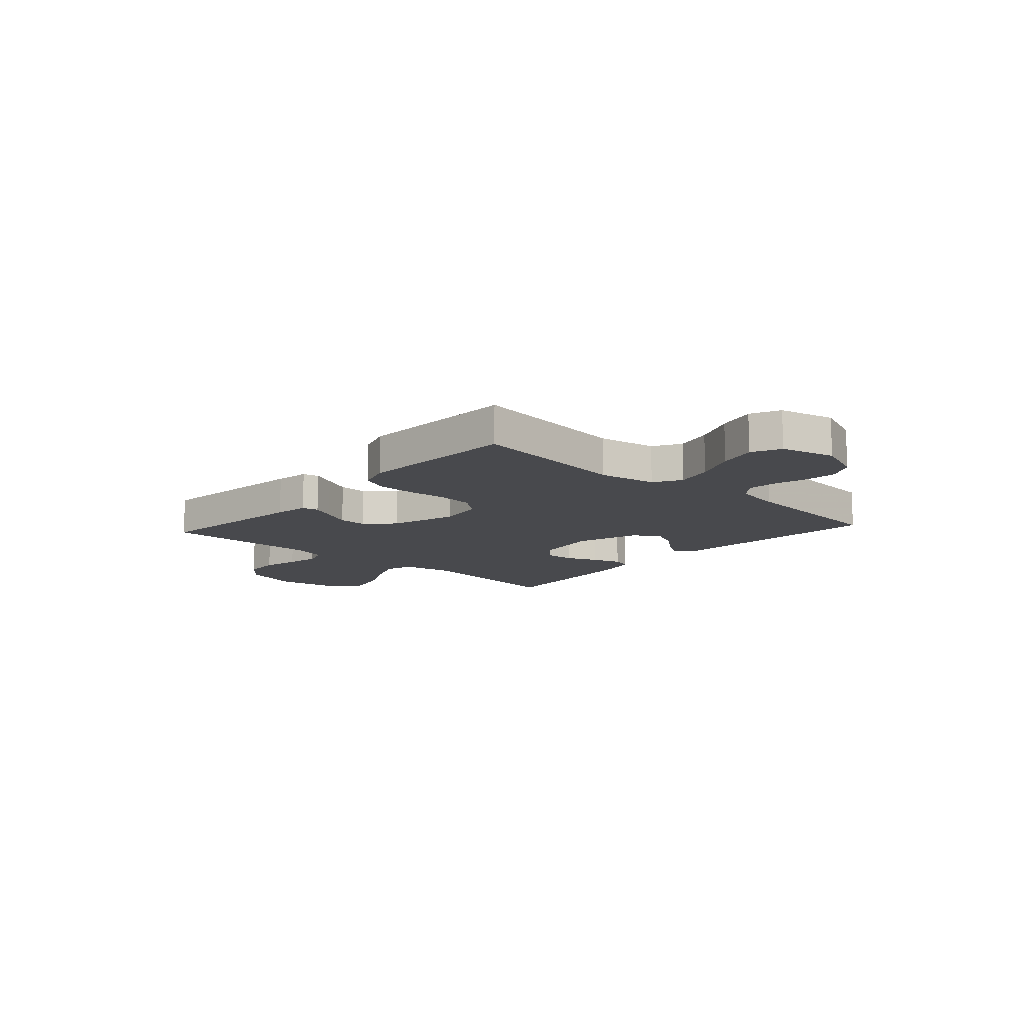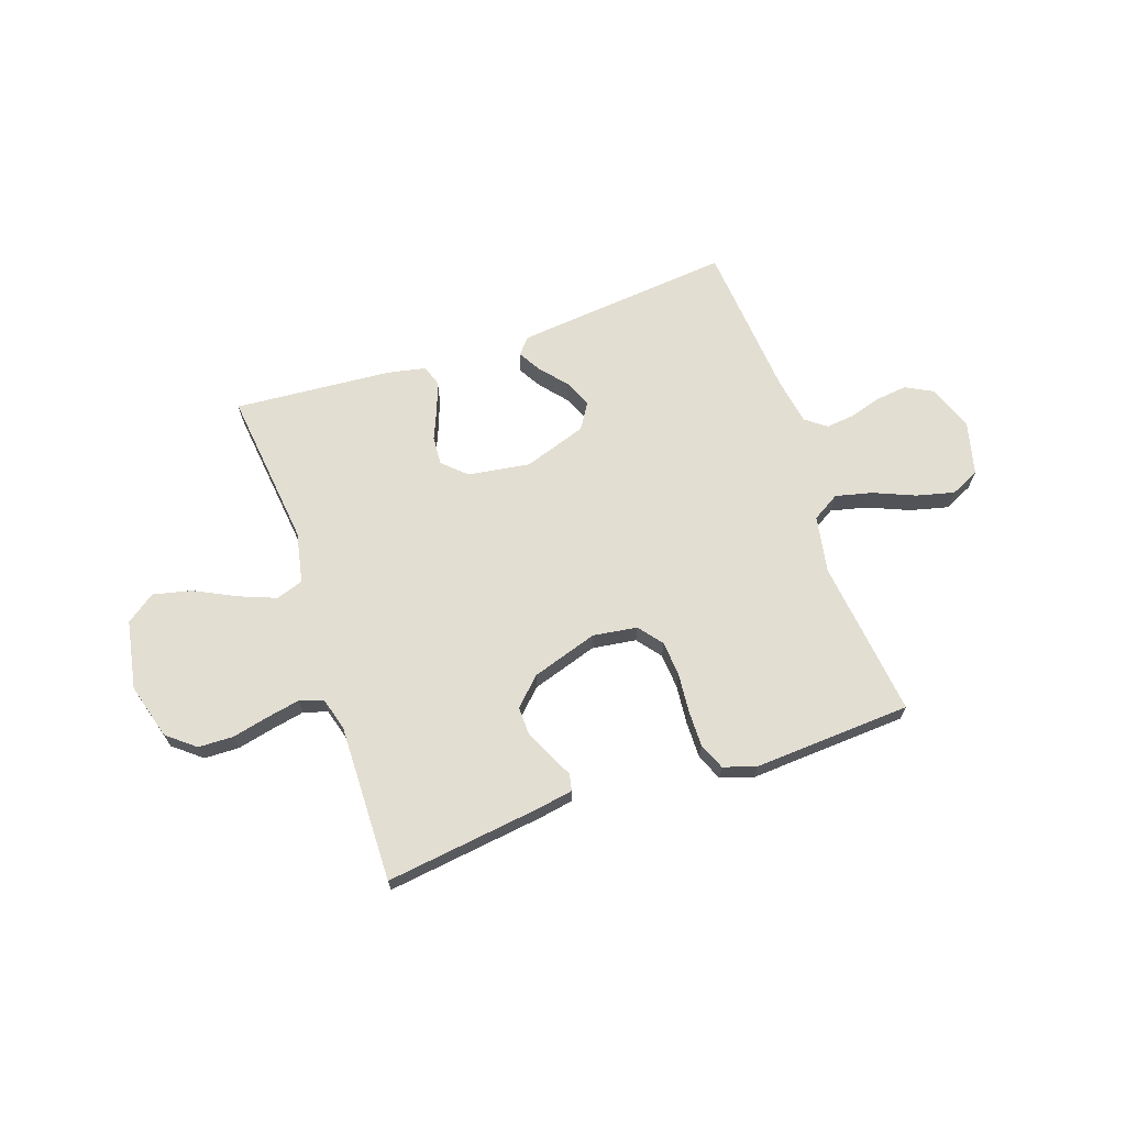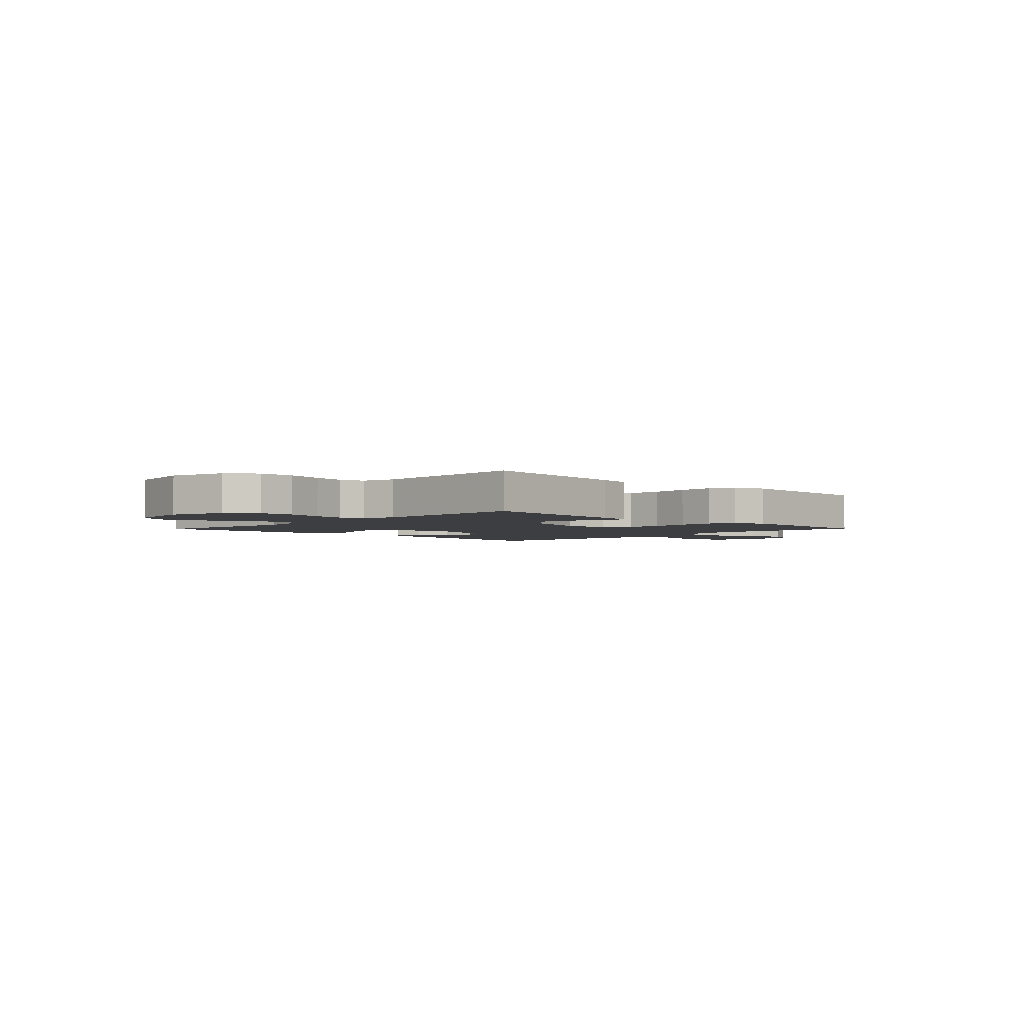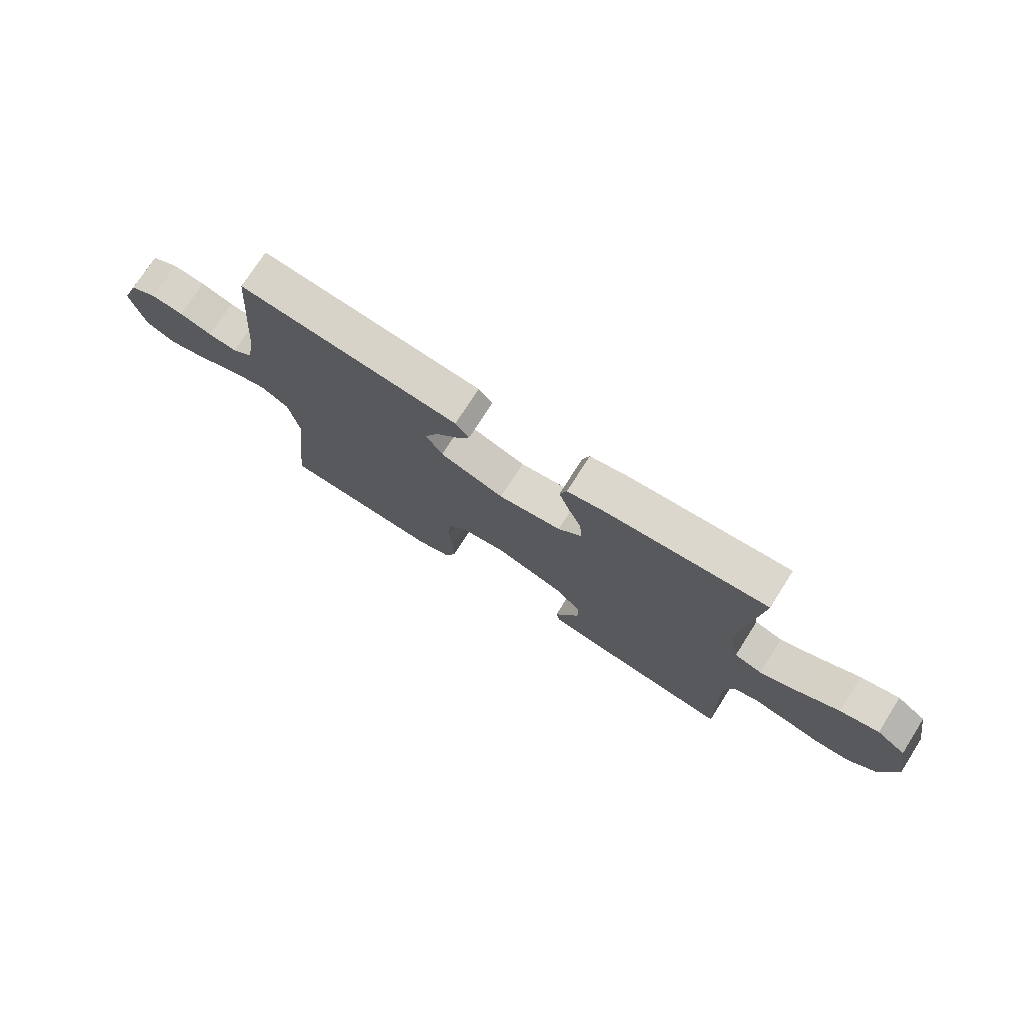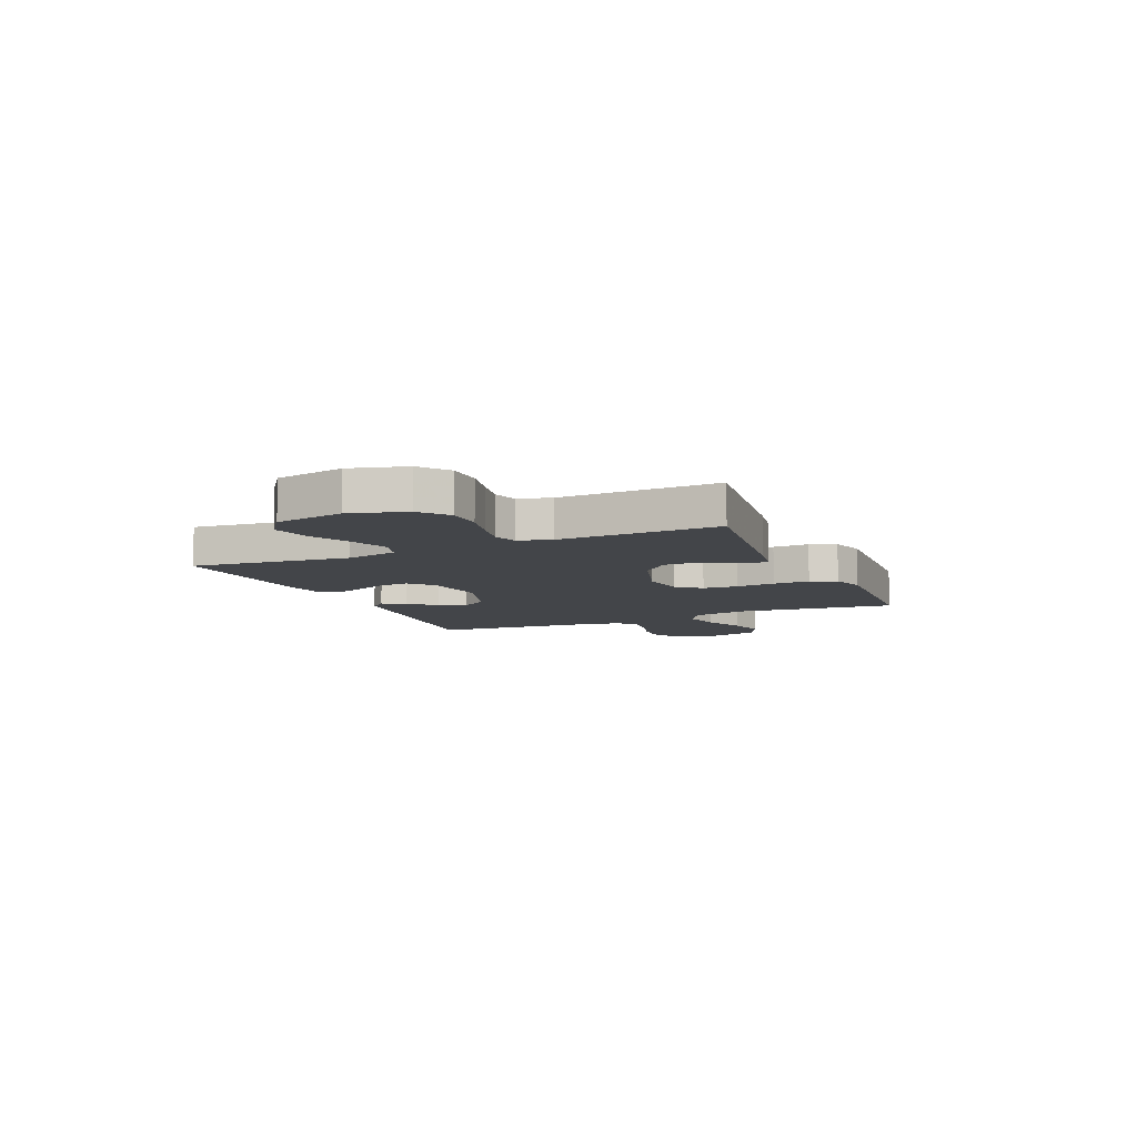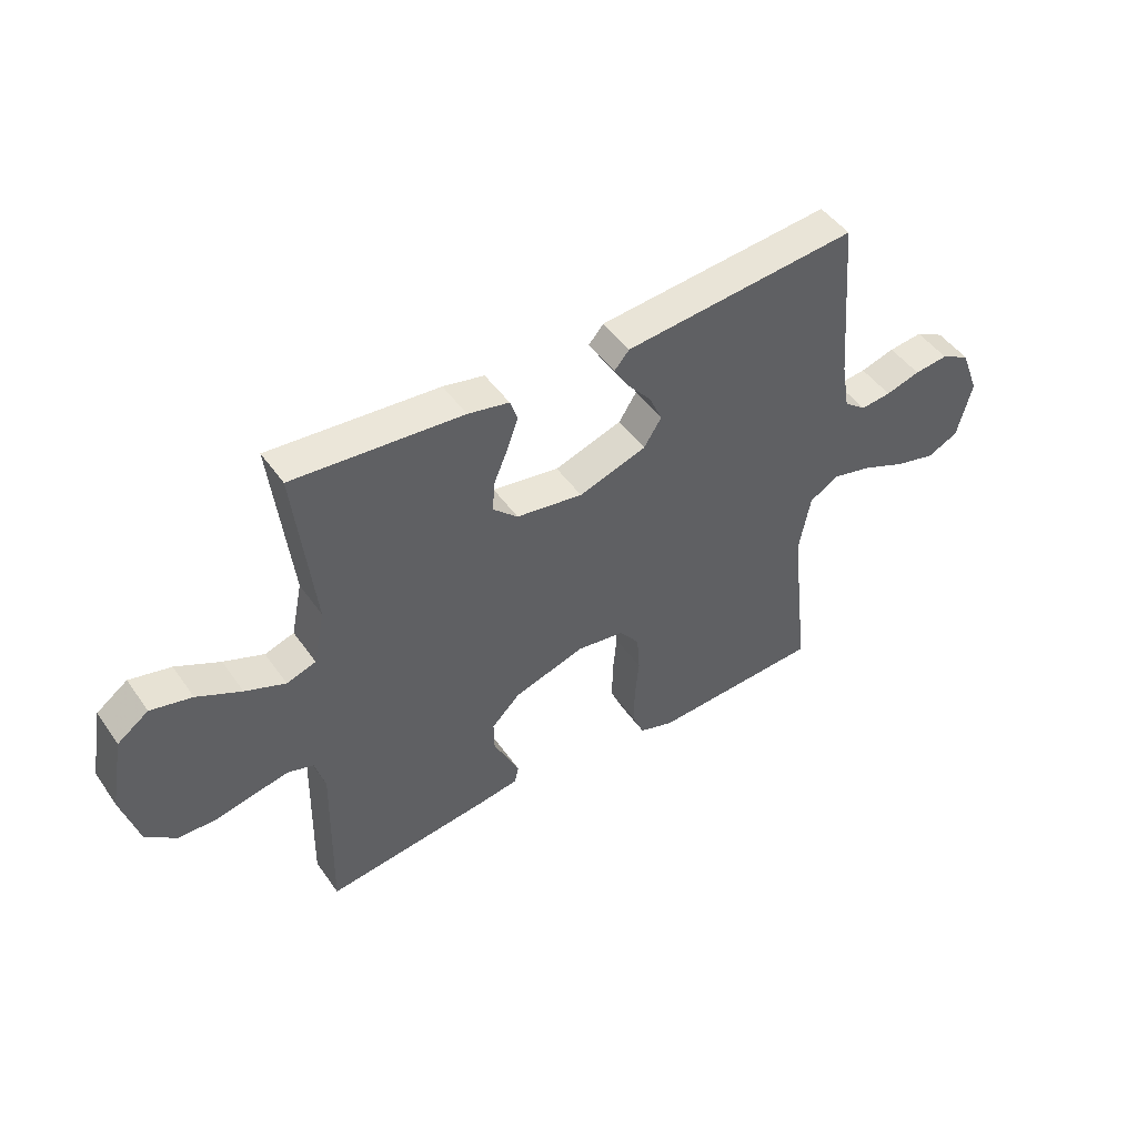
<metadata>
{"format":"obj","ext":"obj","renderer":"f3d","projection":"perspective","resolution":1024,"background":"white","views":[{"elev":-12.5,"azim":-132.0,"up":"+Y"},{"elev":67.7,"azim":161.0,"up":"+Y"},{"elev":-3.0,"azim":135.7,"up":"+Y"},{"elev":74.3,"azim":32.5,"up":"+Z"},{"elev":-8.9,"azim":113.7,"up":"+Y"},{"elev":47.5,"azim":146.7,"up":"+Z"}]}
</metadata>
<code>
v 0.5 0.07 -0.5
v 0.2 0.07 -0.461
v 0.136 0.07 -0.45
v 0.129 0.07 -0.419
v 0.15 0.07 -0.375
v 0.175 0.07 -0.323
v 0.176 0.07 -0.269
v 0.126 0.07 -0.219
v 0 0.07 -0.179
v -0.084 0.07 -0.191
v -0.12 0.07 -0.237
v -0.125 0.07 -0.304
v -0.118 0.07 -0.378
v -0.117 0.07 -0.447
v -0.138 0.07 -0.497
v -0.2 0.07 -0.517
v -0.5 0.07 -0.5
v -0.465 0.07 -0.2
v -0.485 0.07 -0.092
v -0.537 0.07 -0.061
v -0.607 0.07 -0.078
v -0.685 0.07 -0.111
v -0.757 0.07 -0.129
v -0.812 0.07 -0.103
v -0.838 0.07 0
v -0.805 0.07 0.086
v -0.754 0.07 0.113
v -0.694 0.07 0.106
v -0.633 0.07 0.088
v -0.579 0.07 0.082
v -0.54 0.07 0.112
v -0.525 0.07 0.2
v -0.5 0.07 0.5
v -0.2 0.07 0.471
v -0.086 0.07 0.46
v -0.06 0.07 0.43
v -0.085 0.07 0.387
v -0.128 0.07 0.336
v -0.151 0.07 0.284
v -0.12 0.07 0.235
v 0 0.07 0.195
v 0.118 0.07 0.213
v 0.162 0.07 0.254
v 0.158 0.07 0.309
v 0.133 0.07 0.368
v 0.114 0.07 0.422
v 0.127 0.07 0.461
v 0.2 0.07 0.476
v 0.5 0.07 0.5
v 0.466 0.07 0.2
v 0.486 0.07 0.103
v 0.538 0.07 0.086
v 0.609 0.07 0.114
v 0.687 0.07 0.153
v 0.76 0.07 0.17
v 0.815 0.07 0.13
v 0.839 0.07 0
v 0.809 0.07 -0.106
v 0.756 0.07 -0.149
v 0.689 0.07 -0.151
v 0.619 0.07 -0.135
v 0.557 0.07 -0.123
v 0.512 0.07 -0.137
v 0.494 0.07 -0.2
v 0.5 0 -0.5
v 0.2 0 -0.461
v 0.136 0 -0.45
v 0.129 0 -0.419
v 0.15 0 -0.375
v 0.175 0 -0.323
v 0.176 0 -0.269
v 0.126 0 -0.219
v 0 0 -0.179
v -0.084 0 -0.191
v -0.12 0 -0.237
v -0.125 0 -0.304
v -0.118 0 -0.378
v -0.117 0 -0.447
v -0.138 0 -0.497
v -0.2 0 -0.517
v -0.5 0 -0.5
v -0.465 0 -0.2
v -0.485 0 -0.092
v -0.537 0 -0.061
v -0.607 0 -0.078
v -0.685 0 -0.111
v -0.757 0 -0.129
v -0.812 0 -0.103
v -0.838 0 0
v -0.805 0 0.086
v -0.754 0 0.113
v -0.694 0 0.106
v -0.633 0 0.088
v -0.579 0 0.082
v -0.54 0 0.112
v -0.525 0 0.2
v -0.5 0 0.5
v -0.2 0 0.471
v -0.086 0 0.46
v -0.06 0 0.43
v -0.085 0 0.387
v -0.128 0 0.336
v -0.151 0 0.284
v -0.12 0 0.235
v 0 0 0.195
v 0.118 0 0.213
v 0.162 0 0.254
v 0.158 0 0.309
v 0.133 0 0.368
v 0.114 0 0.422
v 0.127 0 0.461
v 0.2 0 0.476
v 0.5 0 0.5
v 0.466 0 0.2
v 0.486 0 0.103
v 0.538 0 0.086
v 0.609 0 0.114
v 0.687 0 0.153
v 0.76 0 0.17
v 0.815 0 0.13
v 0.839 0 0
v 0.809 0 -0.106
v 0.756 0 -0.149
v 0.689 0 -0.151
v 0.619 0 -0.135
v 0.557 0 -0.123
v 0.512 0 -0.137
v 0.494 0 -0.2
f 58 59 60 61
f 58 61 62
f 57 58 62
f 56 57 62 63
f 53 54 55 56
f 52 53 56 63
f 47 48 49 50
f 47 50 51
f 44 45 46 47
f 44 47 51
f 43 44 51
f 42 43 51
f 41 42 51 52
f 35 36 37 38
f 34 35 38 39
f 32 33 34 39
f 31 32 39 40
f 26 27 28 29
f 26 29 30
f 25 26 30
f 24 25 30
f 21 22 23 24
f 20 21 24 30
f 19 20 30 31
f 15 16 17 18
f 15 18 19
f 12 13 14 15
f 12 15 19 31
f 3 4 5 6
f 1 2 3 6
f 64 1 6 7
f 41 52 63 64
f 41 64 7 8
f 40 41 8 9
f 11 12 31 40
f 10 11 40
f 9 10 40
f 125 124 123 122
f 126 125 122
f 126 122 121
f 127 126 121 120
f 120 119 118 117
f 127 120 117 116
f 114 113 112 111
f 115 114 111
f 111 110 109 108
f 115 111 108
f 115 108 107
f 115 107 106
f 116 115 106 105
f 102 101 100 99
f 103 102 99 98
f 103 98 97 96
f 104 103 96 95
f 93 92 91 90
f 94 93 90
f 94 90 89
f 94 89 88
f 88 87 86 85
f 94 88 85 84
f 95 94 84 83
f 82 81 80 79
f 83 82 79
f 79 78 77 76
f 95 83 79 76
f 70 69 68 67
f 70 67 66 65
f 71 70 65 128
f 128 127 116 105
f 72 71 128 105
f 73 72 105 104
f 104 95 76 75
f 104 75 74
f 104 74 73
f 1 65 66 2
f 2 66 67 3
f 3 67 68 4
f 4 68 69 5
f 5 69 70 6
f 6 70 71 7
f 7 71 72 8
f 8 72 73 9
f 9 73 74 10
f 10 74 75 11
f 11 75 76 12
f 12 76 77 13
f 13 77 78 14
f 14 78 79 15
f 15 79 80 16
f 16 80 81 17
f 17 81 82 18
f 18 82 83 19
f 19 83 84 20
f 20 84 85 21
f 21 85 86 22
f 22 86 87 23
f 23 87 88 24
f 24 88 89 25
f 25 89 90 26
f 26 90 91 27
f 27 91 92 28
f 28 92 93 29
f 29 93 94 30
f 30 94 95 31
f 31 95 96 32
f 32 96 97 33
f 33 97 98 34
f 34 98 99 35
f 35 99 100 36
f 36 100 101 37
f 37 101 102 38
f 38 102 103 39
f 39 103 104 40
f 40 104 105 41
f 41 105 106 42
f 42 106 107 43
f 43 107 108 44
f 44 108 109 45
f 45 109 110 46
f 46 110 111 47
f 47 111 112 48
f 48 112 113 49
f 49 113 114 50
f 50 114 115 51
f 51 115 116 52
f 52 116 117 53
f 53 117 118 54
f 54 118 119 55
f 55 119 120 56
f 56 120 121 57
f 57 121 122 58
f 58 122 123 59
f 59 123 124 60
f 60 124 125 61
f 61 125 126 62
f 62 126 127 63
f 63 127 128 64
f 64 128 65 1

</code>
